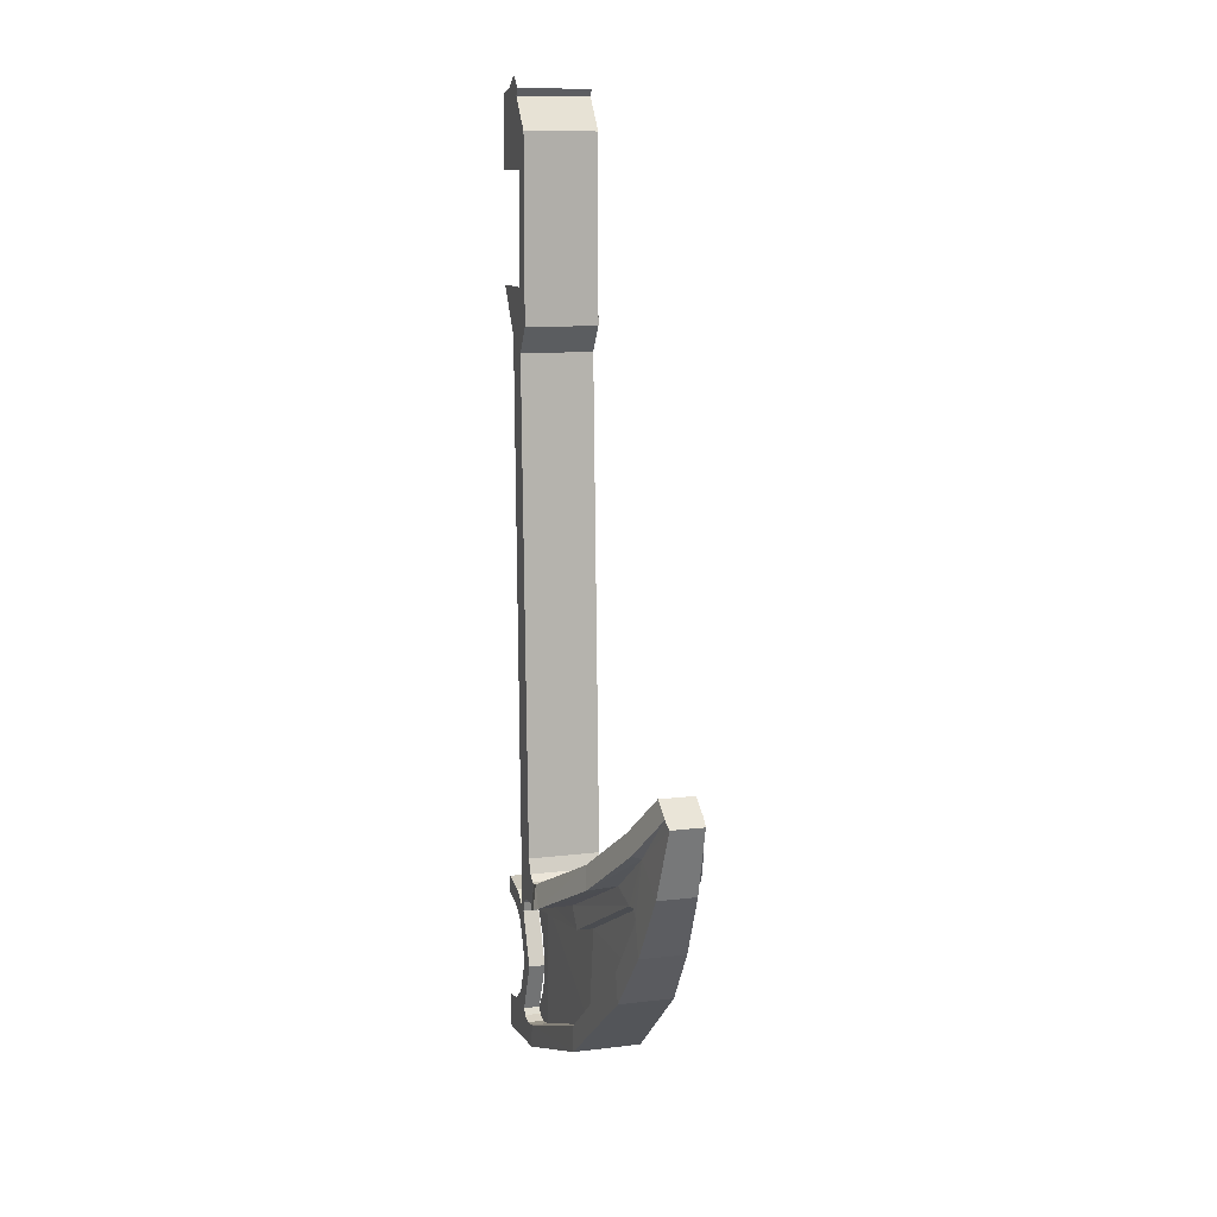
<metadata>
{"format":"obj","ext":"obj","renderer":"f3d","projection":"perspective","resolution":1024,"background":"white","views":[{"elev":11.0,"azim":72.9,"up":"+Z"}]}
</metadata>
<code>
v 0.3044 0.4 -5.317
v 0.3659 0.4 -5.335
v 0.4382 0.4 -5.45
v 0 0.4 -5.487
v 0.4063 0.4 -4.379
v 0.2984 0.4 -4.662
v 0.165 0.4 -1.562
v 0.306 0.4 -1.644
v 0.306 0.4 -1.644
v 0.306 0 -1.644
v 0.4063 0 -4.379
v 0.4063 0.4 -4.379
v 0.3257 0.4 -4.635
v 0.2984 0.4 -4.662
v 0.4063 0.4 -4.379
v 0.4382 0.4 -4.458
v 0.4063 0.4 -4.379
v 0.4063 0 -4.379
v 0.4382 0 -4.458
v 0.4382 0.4 -4.458
v 0.3633 0.4 -4.625
v 0.4382 0.4 -4.458
v 0.4817 0.4 -4.489
v 0.4382 0.4 -4.625
v 0.4382 0.4 -4.625
v 0.4817 0.4 -4.489
v 0.5342 0.3997 -4.499
v 0.4733 0.4 -4.625
v 0.3257 0.4 -4.635
v 0.4382 0.4 -4.458
v 0.3633 0.4 -4.625
v 0.4382 0.4 -4.458
v 0.4382 0 -4.458
v 0.4817 0 -4.489
v 0.4817 0.4 -4.489
v 0.4382 0.225 -4.625
v 0.4382 0.4 -4.625
v 0.4733 0.4 -4.625
v 0.4733 0.225 -4.625
v 0.3633 0.4 -4.625
v 0.3633 0.225 -4.625
v 0.3257 0.225 -4.635
v 0.3257 0.4 -4.635
v 0.3257 0.4 -4.635
v 0.3257 0.225 -4.635
v 0.2984 0.225 -4.662
v 0.2984 0.4 -4.662
v 0.3659 0.225 -5.335
v 0.3659 0.4 -5.335
v 0.3044 0.4 -5.317
v 0.3044 0.225 -5.316
v 0.4382 0.4 -5.323
v 0.4382 0.4 -5.45
v 0.3659 0.4 -5.335
v 0.3659 0.4 -5.335
v 0.3659 0.225 -5.335
v 0.4382 0.225 -5.323
v 0.4382 0.4 -5.323
v 0.4382 0.4 -5.45
v 0.4382 0.4 -5.323
v 1.198 0.3841 -5.048
v 1.202 0.3837 -5.188
v 0.4382 0.4 -5.323
v 0.4382 0.225 -5.323
v 1.196 0.2414 -5.049
v 1.198 0.3841 -5.048
v 0.4382 0.4 -5.45
v 0.4382 0 -5.45
v 0 0 -5.487
v 0 0.4 -5.487
v 0.4382 0 -5.45
v 0.4382 0.4 -5.45
v 1.202 0.3837 -5.188
v 1.205 0.0169 -5.187
v 0.4063 0 -4.379
v 0.306 0 -1.644
v 0.2984 0 -4.662
v 0.3257 0 -4.635
v 0.3257 0 -4.635
v 0.3633 0 -4.625
v 0.4382 0 -4.458
v 0.4063 0 -4.379
v 0.1654 0 -1.562
v 0.306 0 -1.644
v 0.4 0 -1.501
v 0.3 0 -1.3
v 0.2376 0 -4.687
v 0.2376 0.1378 -4.687
v 0.1531 0.1378 -4.63
v 0.1531 0 -4.63
v 0.1531 0 -4.63
v 0.1531 0.1378 -4.63
v 0 0.1378 -4.6
v 0 0 -4.6
v 0.3659 0 -5.335
v 0.4382 0 -5.45
v 0.4462 0 -5.321
v 0.4382 0 -5.45
v 0.3659 0 -5.335
v 0.3044 0 -5.316
v 0 0 -5.487
v 0.4462 0 -5.321
v 0.4382 0 -5.45
v 1.205 0.0169 -5.187
v 1.2 0.0164 -5.047
v 0.3659 0.088 -5.335
v 0.3659 0 -5.335
v 0.4462 0 -5.321
v 0.4462 0.088 -5.321
v 0.3659 0 -5.335
v 0.3659 0.088 -5.335
v 0.3044 0.088 -5.316
v 0.3044 0 -5.316
v 0.2984 0 -4.662
v 0.2984 0.088 -4.662
v 0.3257 0.088 -4.635
v 0.3257 0 -4.635
v 0.3257 0 -4.635
v 0.3257 0.088 -4.635
v 0.3633 0.088 -4.625
v 0.3633 0 -4.625
v 0.3633 0 -4.625
v 0.3633 0.088 -4.625
v 0.4382 0.088 -4.625
v 0.4382 0 -4.625
v 0.4382 0 -4.625
v 0.4817 0 -4.489
v 0.4382 0 -4.458
v 0.3633 0 -4.625
v 0.4733 0 -4.625
v 0.5342 0.00075 -4.499
v 0.4817 0 -4.489
v 0.4382 0 -4.625
v 0.4817 0.4 -4.489
v 0.4817 0 -4.489
v 0.5342 0.00075 -4.499
v 0.5342 0.3997 -4.499
v 0.5342 0.3997 -4.499
v 0.5342 0.00075 -4.499
v 1.197 0.0163 -4.395
v 1.197 0.3842 -4.395
v 1.197 0.3842 -4.395
v 1.271 0.381 -4.503
v 0.4733 0.4 -4.625
v 0.5342 0.3997 -4.499
v 2.11 0.3235 -4.38
v 2.069 0.3271 -4.216
v 2.076 0.3263 -4.189
v 2.314 0.3035 -4.027
v 2.11 0.3235 -4.38
v 1.851 0.3453 -4.697
v 1.826 0.3472 -4.54
v 2.069 0.3271 -4.216
v 1.826 0.3472 -4.54
v 1.824 0.2788 -4.542
v 2.069 0.2994 -4.216
v 2.069 0.3271 -4.216
v 2.069 0.3271 -4.216
v 2.069 0.2994 -4.216
v 2.076 0.3 -4.189
v 2.076 0.3263 -4.189
v 2.076 0.3263 -4.189
v 2.049 0.3287 -4.145
v 2.15 0.3195 -3.871
v 2.314 0.3035 -4.027
v 2.049 0.2977 -4.145
v 2.049 0.3287 -4.145
v 2.076 0.3263 -4.189
v 2.076 0.3 -4.189
v 2.15 0.3195 -3.871
v 2.049 0.3287 -4.145
v 1.998 0.3332 -4.148
v 1.859 0.3444 -4.09
v 1.998 0.293 -4.148
v 1.998 0.3332 -4.148
v 2.049 0.3287 -4.145
v 2.049 0.2977 -4.145
v 1.859 0.3444 -4.09
v 1.998 0.3332 -4.148
v 1.271 0.381 -4.503
v 1.271 0.381 -4.503
v 1.197 0.3842 -4.395
v 1.859 0.3444 -4.09
v 1.998 0.3332 -4.148
v 1.998 0.293 -4.148
v 1.27 0.245 -4.504
v 1.271 0.381 -4.503
v 0.4733 0.225 -4.625
v 0.4733 0.4 -4.625
v 1.271 0.381 -4.503
v 1.27 0.245 -4.504
v 1.162 -0.0841 -4.276
v 1.162 0.4846 -4.276
v 1.197 0.3842 -4.395
v 1.197 0.0163 -4.395
v 1.162 0.4846 -4.276
v 1.197 0.5091 -4.395
v 1.197 0.3842 -4.395
v 1.823 0.4944 -4.111
v 1.859 0.3444 -4.09
v 1.197 0.3842 -4.395
v 1.197 0.3842 -4.395
v 1.197 0.5091 -4.395
v 1.21 0.5659 -4.391
v 1.21 0.5659 -4.391
v 1.345 0.6319 -4.346
v 1.197 0.3842 -4.395
v 1.21 0.5659 -4.391
v 1.268 0.6219 -4.373
v 1.345 0.6319 -4.346
v 1.197 0.3842 -4.395
v 1.345 0.6319 -4.346
v 1.823 0.4944 -4.111
v 1.859 0.3444 -4.09
v 1.823 0.4944 -4.111
v 2.175 0.3814 -3.846
v 2.15 0.3195 -3.871
v 1.859 0.3444 -4.09
v 2.175 0.3814 -3.846
v 2.15 0.3195 -3.871
v 2.408 0.2934 -3.611
v 2.46 0.2878 -3.647
v 2.314 0.3035 -4.027
v 2.15 0.3195 -3.871
v 2.175 0.3814 -3.846
v 2.408 0.2934 -3.611
v 2.306 0.1071 -3.539
v 2.408 0.1071 -3.611
v 2.408 0.2934 -3.611
v 2.306 0.2934 -3.539
v 2.408 0.2934 -3.611
v 2.175 0.3814 -3.846
v 2.091 0.3741 -3.754
v 2.306 0.2934 -3.539
v 2.408 0.2934 -3.611
v 2.408 0.1071 -3.611
v 2.46 0.1128 -3.647
v 2.46 0.2878 -3.647
v 2.314 0.09705 -4.026
v 2.314 0.3035 -4.027
v 2.46 0.2878 -3.647
v 2.46 0.1128 -3.647
v 2.111 0.0771 -4.378
v 2.11 0.3235 -4.38
v 2.314 0.3035 -4.027
v 2.314 0.09705 -4.026
v 1.854 0.0554 -4.695
v 1.851 0.3453 -4.697
v 2.11 0.3235 -4.38
v 2.111 0.0771 -4.378
v 1.205 0.0169 -5.187
v 1.202 0.3837 -5.188
v 1.851 0.3453 -4.697
v 1.854 0.0554 -4.695
v 1.202 0.3837 -5.188
v 1.198 0.3841 -5.048
v 1.826 0.3472 -4.54
v 1.851 0.3453 -4.697
v 1.198 0.3841 -5.048
v 1.196 0.2414 -5.049
v 1.824 0.2788 -4.542
v 1.826 0.3472 -4.54
v 0.4382 0.225 -5.323
v 0.3659 0.225 -5.335
v 0.3044 0.225 -5.316
v 0.2828 0.225 -5.283
v 0.4382 0.225 -4.625
v 0.4733 0.225 -4.625
v 0.4382 0.225 -5.323
v 0.4 0.225 -5
v 1.196 0.2414 -5.049
v 0.4382 0.225 -5.323
v 0.4733 0.225 -4.625
v 1.27 0.245 -4.504
v 0.4382 0.225 -5.323
v 0.2828 0.225 -5.283
v 0.3696 0.225 -5.153
v 0.4 0.225 -5
v 0.4382 0.225 -5.323
v 0.3696 0.225 -5.153
v 1.196 0.2414 -5.049
v 1.27 0.245 -4.504
v 1.824 0.2788 -4.542
v 2.069 0.2994 -4.216
v 1.824 0.2788 -4.542
v 1.998 0.293 -4.148
v 2.049 0.2977 -4.145
v 1.27 0.245 -4.504
v 1.998 0.293 -4.148
v 1.824 0.2788 -4.542
v 2.076 0.3 -4.189
v 2.069 0.2994 -4.216
v 2.049 0.2977 -4.145
v 0.3257 0.225 -4.635
v 0.4382 0.225 -4.625
v 0.3696 0.225 -4.847
v 0.2828 0.225 -4.717
v 0.2828 0.225 -4.717
v 0.2984 0.225 -4.662
v 0.3257 0.225 -4.635
v 0.3633 0.225 -4.625
v 0.4382 0.225 -4.625
v 0.3257 0.225 -4.635
v 0.4 0.225 -5
v 0.3696 0.225 -4.847
v 0.4382 0.225 -4.625
v 0.5342 0.00075 -4.499
v 0.4733 0 -4.625
v 1.271 0.0195 -4.503
v 1.197 0.0163 -4.395
v 1.823 -0.09385 -4.111
v 1.393 -0.2179 -4.329
v 1.859 0.056 -4.091
v 1.859 0.056 -4.091
v 1.393 -0.2179 -4.329
v 1.197 0.0163 -4.395
v 1.197 -0.1086 -4.395
v 1.197 0.0163 -4.395
v 1.393 -0.2179 -4.329
v 1.268 -0.2213 -4.373
v 1.21 -0.1655 -4.391
v 1.197 -0.1086 -4.395
v 1.268 -0.2213 -4.373
v 1.197 -0.1086 -4.395
v 1.393 -0.2179 -4.329
v 1.268 -0.2213 -4.373
v 1.393 -0.2179 -4.329
v 1.345 -0.2314 -4.346
v 1.162 -0.0841 -4.276
v 1.197 0.0163 -4.395
v 1.197 -0.1086 -4.395
v 0.4462 0.088 -5.321
v 0.4462 0 -5.321
v 1.2 0.0164 -5.047
v 1.2 0.1045 -5.047
v 1.2 0.0164 -5.047
v 1.205 0.0169 -5.187
v 1.854 0.0554 -4.695
v 1.827 0.0534 -4.54
v 1.827 0.0534 -4.54
v 1.854 0.0554 -4.695
v 2.111 0.0771 -4.378
v 2.069 0.07345 -4.216
v 2.076 0.0741 -4.189
v 2.111 0.0771 -4.378
v 2.314 0.09705 -4.026
v 2.15 0.081 -3.871
v 2.069 0.07345 -4.216
v 2.111 0.0771 -4.378
v 2.076 0.0741 -4.189
v 2.46 0.1128 -3.647
v 2.408 0.1071 -3.611
v 2.15 0.081 -3.871
v 2.314 0.09705 -4.026
v 2.408 0.1071 -3.611
v 2.175 0.0191 -3.846
v 2.15 0.081 -3.871
v 2.175 0.0191 -3.846
v 2.408 0.1071 -3.611
v 2.306 0.1071 -3.539
v 2.09 0.02575 -3.755
v 1.998 0.0672 -4.148
v 2.049 0.07175 -4.145
v 2.15 0.081 -3.871
v 1.859 0.056 -4.091
v 2.15 0.081 -3.871
v 1.823 -0.09385 -4.111
v 1.859 0.056 -4.091
v 2.15 0.081 -3.871
v 2.175 0.0191 -3.846
v 1.823 -0.09385 -4.111
v 2.076 0.0741 -4.189
v 2.15 0.081 -3.871
v 2.049 0.07175 -4.145
v 1.197 0.0163 -4.395
v 1.998 0.0672 -4.148
v 1.859 0.056 -4.091
v 1.271 0.0195 -4.503
v 1.998 0.0672 -4.148
v 1.197 0.0163 -4.395
v 0.4382 0 -4.625
v 0.4382 0.088 -4.625
v 0.4733 0.08805 -4.625
v 0.4733 0 -4.625
v 0.4733 0 -4.625
v 0.4733 0.08805 -4.625
v 1.27 0.1074 -4.503
v 1.271 0.0195 -4.503
v 1.998 0.155 -4.148
v 1.998 0.0672 -4.148
v 1.271 0.0195 -4.503
v 1.27 0.1074 -4.503
v 2.049 0.07175 -4.145
v 1.998 0.0672 -4.148
v 1.998 0.155 -4.148
v 2.049 0.1596 -4.145
v 2.049 0.07175 -4.145
v 2.049 0.1596 -4.145
v 2.076 0.162 -4.189
v 2.076 0.0741 -4.189
v 2.069 0.1613 -4.216
v 2.069 0.07345 -4.216
v 2.076 0.0741 -4.189
v 2.076 0.162 -4.189
v 2.069 0.07345 -4.216
v 2.069 0.1613 -4.216
v 1.826 0.1412 -4.541
v 1.827 0.0534 -4.54
v 1.2 0.1045 -5.047
v 1.2 0.0164 -5.047
v 1.827 0.0534 -4.54
v 1.826 0.1412 -4.541
v 1.998 0.155 -4.148
v 1.27 0.1074 -4.503
v 1.826 0.1412 -4.541
v 1.826 0.1412 -4.541
v 1.27 0.1074 -4.503
v 1.2 0.1045 -5.047
v 1.998 0.155 -4.148
v 1.826 0.1412 -4.541
v 2.069 0.1613 -4.216
v 2.049 0.1596 -4.145
v 2.049 0.1596 -4.145
v 2.069 0.1613 -4.216
v 2.076 0.162 -4.189
v 0.4733 0.08805 -4.625
v 0.4462 0.088 -5.321
v 1.2 0.1045 -5.047
v 1.27 0.1074 -4.503
v 2.091 0.3741 -3.754
v 2.09 0.02575 -3.755
v 2.306 0.1071 -3.539
v 2.306 0.2934 -3.539
v 2.175 0.3814 -3.846
v 1.823 0.4944 -4.111
v 1.767 0.4779 -3.999
v 2.091 0.3741 -3.754
v 1.345 0.6319 -4.346
v 1.308 0.6075 -4.227
v 1.823 0.4944 -4.111
v 1.308 0.6075 -4.227
v 1.767 0.4779 -3.999
v 1.823 0.4944 -4.111
v 1.232 0.5968 -4.254
v 1.308 0.6075 -4.227
v 1.345 0.6319 -4.346
v 1.268 0.6219 -4.373
v 1.308 0.6075 -4.227
v 1.308 -0.2069 -4.227
v 1.765 -0.0782 -4
v 1.767 0.4779 -3.999
v 1.308 -0.2069 -4.227
v 1.308 0.6075 -4.227
v 1.232 0.5968 -4.254
v 1.232 -0.1963 -4.254
v 1.767 0.4779 -3.999
v 1.765 -0.0782 -4
v 2.09 0.02575 -3.755
v 2.091 0.3741 -3.754
v 1.232 -0.1963 -4.254
v 1.232 0.5968 -4.254
v 1.174 0.5411 -4.272
v 1.174 -0.1405 -4.272
v 1.268 0.6219 -4.373
v 1.21 0.5659 -4.391
v 1.174 0.5411 -4.272
v 1.232 0.5968 -4.254
v 1.174 -0.1405 -4.272
v 1.174 0.5411 -4.272
v 1.162 0.4846 -4.276
v 1.162 -0.0841 -4.276
v 1.162 0.4846 -4.276
v 1.174 0.5411 -4.272
v 1.21 0.5659 -4.391
v 1.197 0.5091 -4.395
v 1.174 -0.1405 -4.272
v 1.162 -0.0841 -4.276
v 1.197 -0.1086 -4.395
v 1.21 -0.1655 -4.391
v 1.232 -0.1963 -4.254
v 1.174 -0.1405 -4.272
v 1.21 -0.1655 -4.391
v 1.268 -0.2213 -4.373
v 1.232 -0.1963 -4.254
v 1.268 -0.2213 -4.373
v 1.345 -0.2314 -4.346
v 1.308 -0.2069 -4.227
v 1.765 -0.0782 -4
v 1.308 -0.2069 -4.227
v 1.393 -0.2179 -4.329
v 1.823 -0.09385 -4.111
v 1.393 -0.2179 -4.329
v 1.308 -0.2069 -4.227
v 1.345 -0.2314 -4.346
v 1.823 -0.09385 -4.111
v 2.175 0.0191 -3.846
v 2.09 0.02575 -3.755
v 1.765 -0.0782 -4
v 0.1531 0.4 -4.63
v 0 0.4 -4.6
v 0 0.2627 -4.6
v 0.1531 0.2627 -4.63
v 0.1654 0.1378 -1.562
v 0.1531 0.1378 -4.63
v 0.2376 0.1378 -4.687
v 0.255 0.1378 -4.638
v 0.4382 0.4 -4.625
v 0.4382 0.225 -4.625
v 0.3633 0.225 -4.625
v 0.3633 0.4 -4.625
v 0.2604 0 -0.3206
v 0.2122 0 -0.2122
v 0.1148 0 -0.2772
v 0 0 -0.7
v 0.2604 0 -0.3206
v 0 0 -0.7
v 0.3 0 -0.7
v 0.4 0 -0.5009
v 0.4 0.4 -0.5009
v 0.2604 0.4 -0.3206
v 0.2604 0 -0.3206
v 0.4 0 -0.5009
v 0 0 -0.7
v 0.1148 0 -0.2772
v 0 0 -0.3
v 0.306 0.4 -1.644
v 0.4 0.4 -1.501
v 0.4 0 -1.501
v 0.306 0 -1.644
v 0.4 0.4 -0.5009
v 0.4 0 -0.5009
v 0.4 0 -1.501
v 0.4 0.4 -1.501
v 0.4 0 -0.5009
v 0.3 0 -0.7
v 0.3 0 -1
v 0.4 0 -1.501
v 0.3 0 -1.3
v 0.4 0 -1.501
v 0.3 0 -1
v 0.3 0 -1.3
v 0 0 -1.3
v 0.1654 0 -1.562
v 0 0 -4.6
v 0 0 -4.7
v 0.1148 0 -4.723
v 0.1531 0 -4.63
v 0.1148 0 -5.277
v 0 0 -5.3
v 0 0 -5.487
v 0.3044 0 -5.316
v 0 0.1378 -4.6
v 0.1531 0.1378 -4.63
v 0.1654 0.1378 -1.562
v 0.1531 0.2627 -4.63
v 0 0.2627 -4.6
v 0.1654 0.2627 -1.562
v 0.4 0.4 -1.501
v 0.306 0.4 -1.644
v 0.165 0.4 -1.562
v 0.4 0.4 -1.4
v 0.2604 0.4 -0.3206
v 0.1531 0.4 -0.3696
v 0.2828 0.4 -0.2828
v 0.2604 0.4 -0.3206
v 0.4 0.4 -0.5009
v 0.4 0.4 -0.6
v 0.1531 0.4 -0.3696
v 0.4 0.4 -0.6
v 0 0.4 -0.6
v 0 0.4 -0.4
v 0.1531 0.4 -0.3696
v 0.4 0.4 -1.4
v 0.165 0.4 -1.562
v 0 0.4 -1.4
v 0.3044 0.4 -5.317
v 0.2828 0.4 -5.283
v 0.2828 0.225 -5.283
v 0.3044 0.225 -5.316
v 0 0.4 -5.487
v 0 0.4 -5.4
v 0.1531 0.4 -5.37
v 0.2828 0.4 -5.283
v 0.3044 0.4 -5.317
v 0 0.4 -5.487
v 0.1531 0.4 -5.37
v 0.255 0.4 -4.638
v 0.165 0.4 -1.562
v 0.2984 0.4 -4.662
v 0.2376 0.2627 -4.687
v 0.2376 0.4 -4.687
v 0.1531 0.4 -4.63
v 0.1531 0.2627 -4.63
v 0.2376 0.4 -4.687
v 0.2376 0.2627 -4.687
v 0.255 0.2627 -4.638
v 0.255 0.4 -4.638
v 0.165 0.4 -1.562
v 0.255 0.4 -4.638
v 0.255 0.2627 -4.638
v 0.1654 0.2627 -1.562
v 0.2376 0.2627 -4.687
v 0.1531 0.2627 -4.63
v 0.1654 0.2627 -1.562
v 0.255 0.2627 -4.638
v 0.2376 0 -4.687
v 0.255 0 -4.638
v 0.255 0.1378 -4.638
v 0.2376 0.1378 -4.687
v 0.306 0 -1.644
v 0.1654 0 -1.562
v 0.255 0 -4.638
v 0.2984 0 -4.662
v 0.1654 0 -1.562
v 0.1654 0.1378 -1.562
v 0.255 0.1378 -4.638
v 0.255 0 -4.638
v 0.2828 0.4 -4.717
v 0.2376 0.4 -4.687
v 0.255 0.4 -4.638
v 0.2984 0.4 -4.662
v 0.2828 0.4 -4.717
v 0.2984 0.4 -4.662
v 0.2984 0.225 -4.662
v 0.2828 0.225 -4.717
v 0.2828 0.4 -0.2828
v 0.2828 0 -0.2828
v 0.2604 0 -0.3206
v 0.2604 0.4 -0.3206
v 0.2121 0 -0.2121
v 0.2604 0 -0.3206
v 0.2828 0 -0.2828
v 0.2828 0 -5.283
v 0.4 0 -5
v 0.3 0 -5
v 0.2121 0 -5.212
v 0.4 0 -5
v 0.2828 0 -4.717
v 0.2121 0 -4.788
v 0.3 0 -5
v 0.4 0 -5
v 0.2828 0 -4.717
v 0.2828 0.088 -4.717
v 0.4 0.088 -5
v 0.2828 0 -5.283
v 0.4 0 -5
v 0.4 0.088 -5
v 0.2828 0.088 -5.283
v 0.1148 0 -4.723
v 0.2121 0 -4.788
v 0.2828 0 -4.717
v 0.2376 0 -4.687
v 0.1148 0 -4.723
v 0.2376 0 -4.687
v 0.1531 0 -4.63
v 0.3044 0 -5.316
v 0.2828 0 -5.283
v 0.2121 0 -5.212
v 0.1148 0 -5.277
v 0.4462 0.088 -5.321
v 0.3696 0.088 -5.153
v 0.3044 0.088 -5.316
v 0.3659 0.088 -5.335
v 0.3044 0.088 -5.316
v 0.3696 0.088 -5.153
v 0.2828 0.088 -5.283
v 0.2828 0 -5.283
v 0.3044 0 -5.316
v 0.3044 0.088 -5.316
v 0.2828 0.088 -5.283
v 0.3696 0.088 -5.153
v 0.4462 0.088 -5.321
v 0.4 0.088 -5
v 0.4382 0.088 -4.625
v 0.4 0.088 -5
v 0.4462 0.088 -5.321
v 0.4733 0.08805 -4.625
v 0.4 0.088 -5
v 0.4382 0.088 -4.625
v 0.3633 0.088 -4.625
v 0.3696 0.088 -4.847
v 0.2984 0.088 -4.662
v 0.2828 0.088 -4.717
v 0.3696 0.088 -4.847
v 0.3633 0.088 -4.625
v 0.3257 0.088 -4.635
v 0.2984 0.088 -4.662
v 0.3696 0.088 -4.847
v 0.2984 0 -4.662
v 0.2828 0 -4.717
v 0.2828 0.088 -4.717
v 0.2984 0.088 -4.662
v 0.255 0 -4.638
v 0.2376 0 -4.687
v 0.2828 0 -4.717
v 0.2984 0 -4.662
v 0.4 0.225 -5
v 0.2828 0.225 -4.717
v 0.2828 0.4 -4.717
v 0.4 0.4 -5
v 0.2828 0.225 -5.283
v 0.4 0.225 -5
v 0.4 0.4 -5
v 0.2828 0.4 -5.283
g mesh7462918
f 1 2 3
f 3 4 1
f 5 6 7
f 7 8 5
f 9 10 11
f 11 12 9
f 13 14 15
f 15 16 13
f 17 18 19
f 19 20 17
f 21 22 23
f 23 24 21
f 25 26 27
f 27 28 25
f 29 30 31
f 32 33 34
f 34 35 32
f 36 37 38
f 38 39 36
f 40 41 42
f 42 43 40
f 44 45 46
f 46 47 44
f 48 49 50
f 50 51 48
f 52 53 54
f 55 56 57
f 57 58 55
f 59 60 61
f 61 62 59
f 63 64 65
f 65 66 63
g mesh7462919
f 67 68 69
f 69 70 67
f 71 72 73
f 73 74 71
f 75 76 77
f 77 78 75
f 79 80 81
f 81 82 79
f 83 84 85
f 85 86 83
f 87 88 89
f 89 90 87
g mesh7462921
f 91 92 93
f 93 94 91
f 95 96 97
f 98 99 100
f 100 101 98
f 102 103 104
f 104 105 102
f 106 107 108
f 108 109 106
f 110 111 112
f 112 113 110
f 114 115 116
f 116 117 114
f 118 119 120
f 120 121 118
g mesh7462923
f 122 123 124
f 124 125 122
f 126 127 128
f 128 129 126
f 130 131 132
f 132 133 130
f 134 135 136
f 136 137 134
f 138 139 140
f 140 141 138
f 142 143 144
f 144 145 142
f 146 147 148
f 148 149 146
f 150 151 152
f 152 153 150
f 154 155 156
f 156 157 154
f 158 159 160
f 160 161 158
f 162 163 164
f 164 165 162
f 166 167 168
f 168 169 166
f 170 171 172
f 172 173 170
f 174 175 176
f 176 177 174
f 178 179 180
f 181 182 183
f 184 185 186
f 186 187 184
f 188 189 190
f 190 191 188
f 192 193 194
f 194 195 192
f 196 197 198
f 199 200 201
f 202 203 204
f 205 206 207
f 208 209 210
f 211 212 213
f 214 215 216
f 217 218 219
f 220 221 222
f 222 223 220
f 224 225 226
g mesh7462925
f 227 228 229
f 229 230 227
f 231 232 233
f 233 234 231
f 235 236 237
f 237 238 235
f 239 240 241
f 241 242 239
f 243 244 245
f 245 246 243
f 247 248 249
f 249 250 247
f 251 252 253
f 253 254 251
f 255 256 257
f 257 258 255
f 259 260 261
f 261 262 259
f 263 264 265
f 265 266 263
f 267 268 269
f 269 270 267
f 271 272 273
f 273 274 271
f 275 276 277
f 278 279 280
f 281 282 283
f 284 285 286
f 286 287 284
f 288 289 290
f 291 292 293
f 294 295 296
f 296 297 294
f 298 299 300
f 301 302 303
f 304 305 306
f 307 308 309
f 309 310 307
f 311 312 313
f 314 315 316
f 317 318 319
f 320 321 322
f 323 324 325
f 326 327 328
f 329 330 331
f 332 333 334
f 334 335 332
f 336 337 338
f 338 339 336
f 340 341 342
f 342 343 340
f 344 345 346
f 346 347 344
f 348 349 350
f 351 352 353
f 353 354 351
f 355 356 357
f 358 359 360
f 360 361 358
f 362 363 364
f 364 365 362
f 366 367 368
f 369 370 371
f 372 373 374
f 375 376 377
f 378 379 380
f 381 382 383
f 383 384 381
f 385 386 387
f 387 388 385
f 389 390 391
f 391 392 389
g mesh7462927
f 393 394 395
f 395 396 393
f 397 398 399
f 399 400 397
f 401 402 403
f 403 404 401
f 405 406 407
f 407 408 405
f 409 410 411
f 411 412 409
f 413 414 415
f 416 417 418
f 419 420 421
f 421 422 419
f 423 424 425
f 426 427 428
f 428 429 426
f 430 431 432
f 432 433 430
f 434 435 436
f 436 437 434
f 438 439 440
f 441 442 443
f 444 445 446
f 446 447 444
f 448 449 450
f 450 451 448
f 452 453 454
f 454 455 452
f 456 457 458
f 458 459 456
f 460 461 462
f 462 463 460
f 464 465 466
f 466 467 464
f 468 469 470
f 470 471 468
f 472 473 474
f 474 475 472
f 476 477 478
f 478 479 476
f 480 481 482
f 482 483 480
f 484 485 486
f 486 487 484
f 488 489 490
f 490 491 488
f 492 493 494
f 495 496 497
f 497 498 495
f 499 500 501
f 501 502 499
f 503 504 505
f 505 506 503
f 507 508 509
f 509 510 507
f 511 512 513
f 513 514 511
f 515 516 517
f 517 518 515
g mesh7462929
f 519 520 521
f 521 522 519
f 523 524 525
g mesh7462931
f 526 527 528
f 528 529 526
g mesh7462933
f 530 531 532
f 532 533 530
f 534 535 536
f 536 537 534
f 538 539 540
f 541 542 543
f 544 545 546
f 546 547 544
f 548 549 550
f 550 551 548
f 552 553 554
f 555 556 557
g mesh7462935
f 558 559 560
f 560 561 558
f 562 563 564
f 565 566 567
f 567 568 565
f 569 570 571
f 571 572 569
f 573 574 575
f 576 577 578
f 578 579 576
f 580 581 582
f 583 584 585
f 585 586 583
f 587 588 589
f 590 591 592
f 592 593 590
f 594 595 596
f 596 597 594
f 598 599 600
f 600 601 598
f 602 603 604
f 604 605 602
g mesh7462936
f 606 607 608
f 608 609 606
f 610 611 612
f 612 613 610
f 614 615 616
f 616 617 614
f 618 619 620
f 620 621 618
f 622 623 624
f 624 625 622
g mesh7462938
f 626 627 628
f 628 629 626
f 630 631 632
g mesh7462940
f 633 634 635
f 635 636 633
f 637 638 639
f 639 640 637
g mesh7462944
f 641 643 642
f 643 641 644
f 645 647 646
f 647 645 648
f 649 650 651
f 651 652 649
f 653 654 655
f 656 657 658
f 658 659 656
f 660 661 662
f 662 663 660
f 664 665 666
f 667 668 669
f 669 670 667
f 671 672 673
f 674 675 676
f 676 677 674
f 678 679 680
f 680 681 678
f 682 683 684
f 685 686 687
f 687 688 685
f 689 690 691
f 691 692 689
f 693 694 695
f 695 696 693
g mesh7462951
f 697 699 698
f 699 697 700
f 701 703 702
f 703 701 704

</code>
